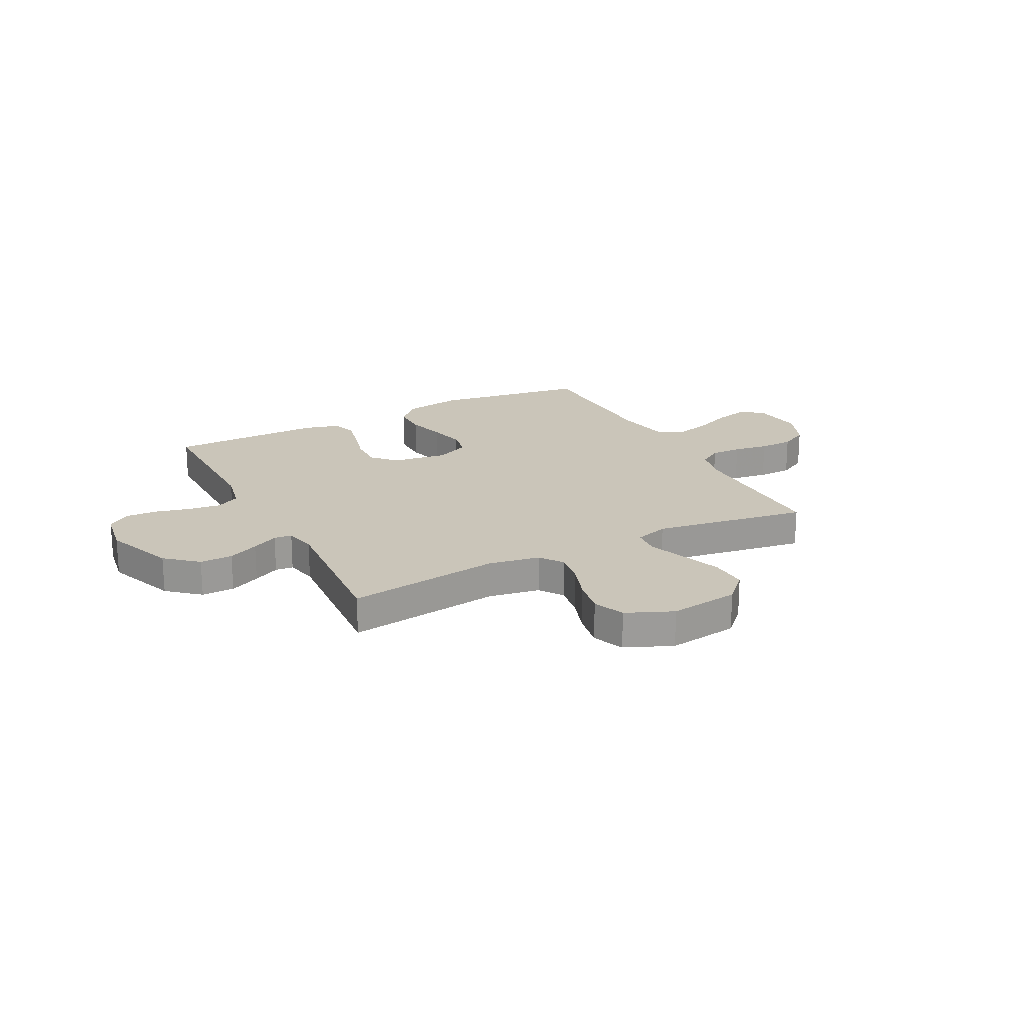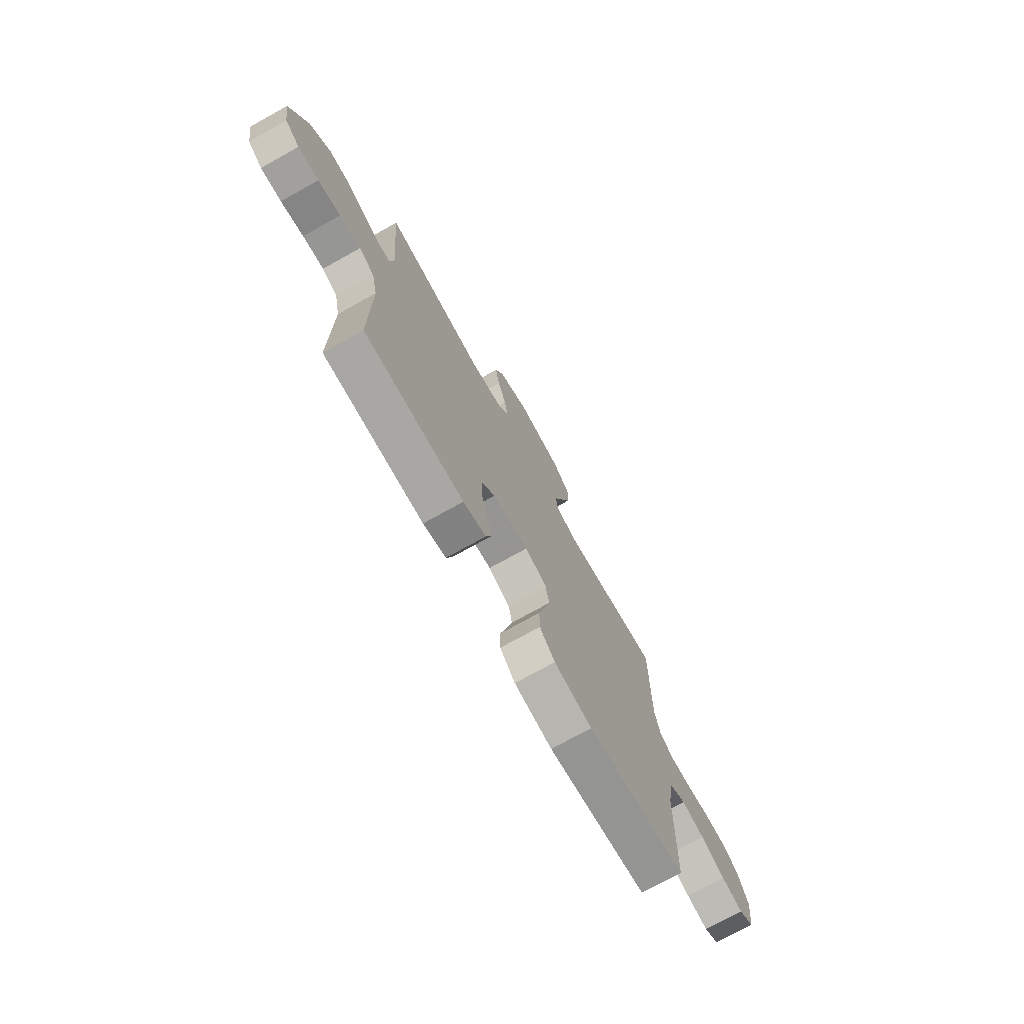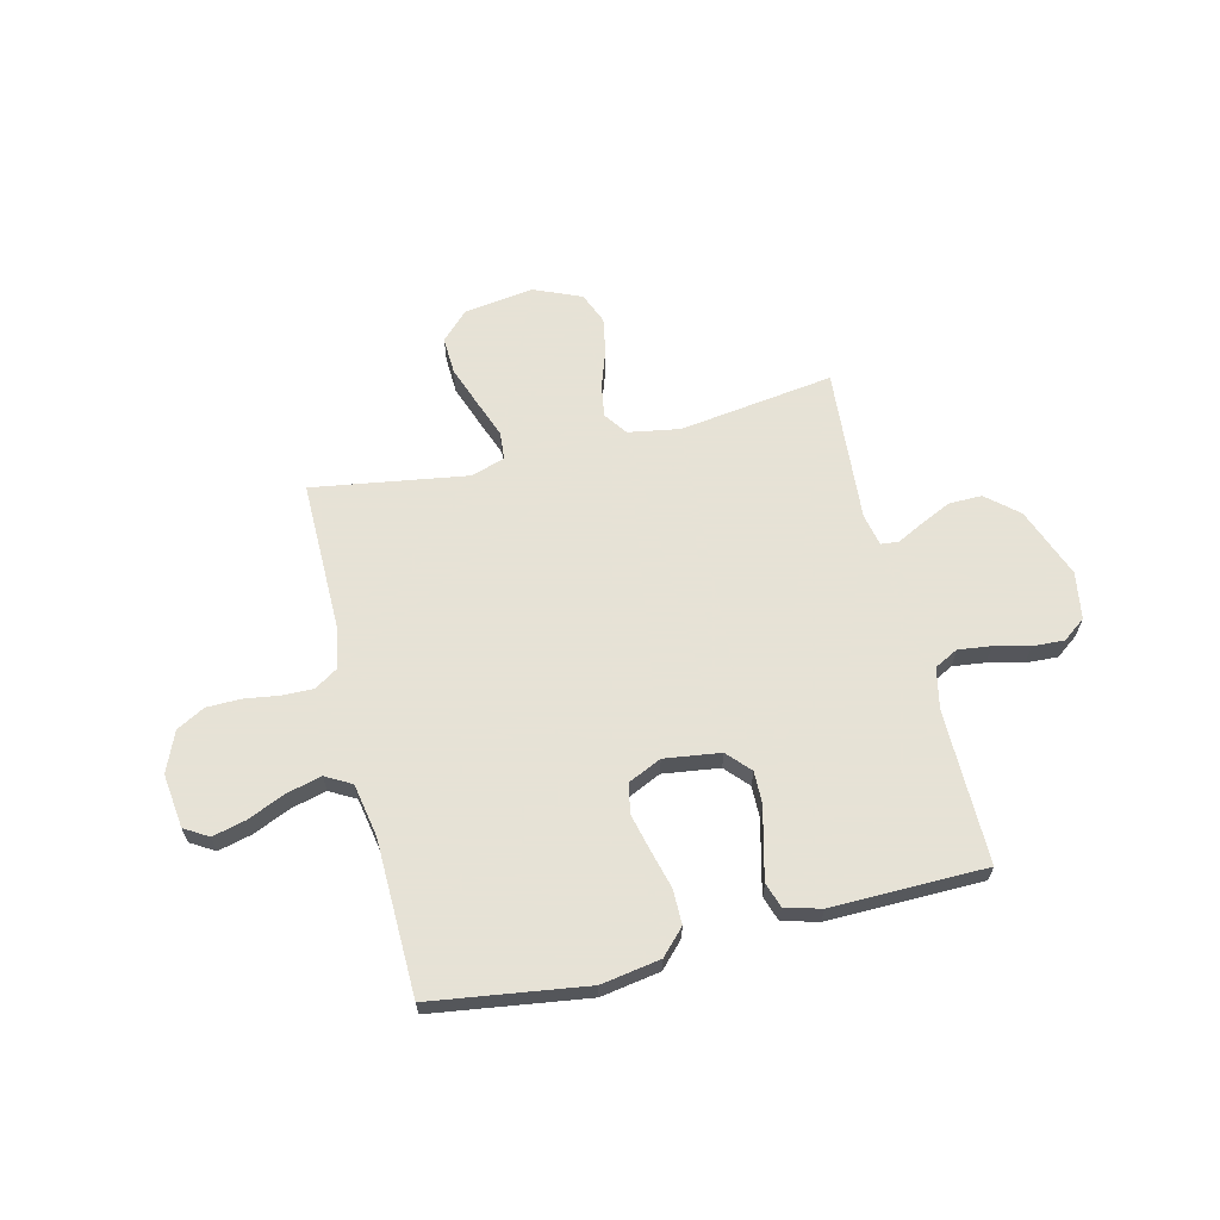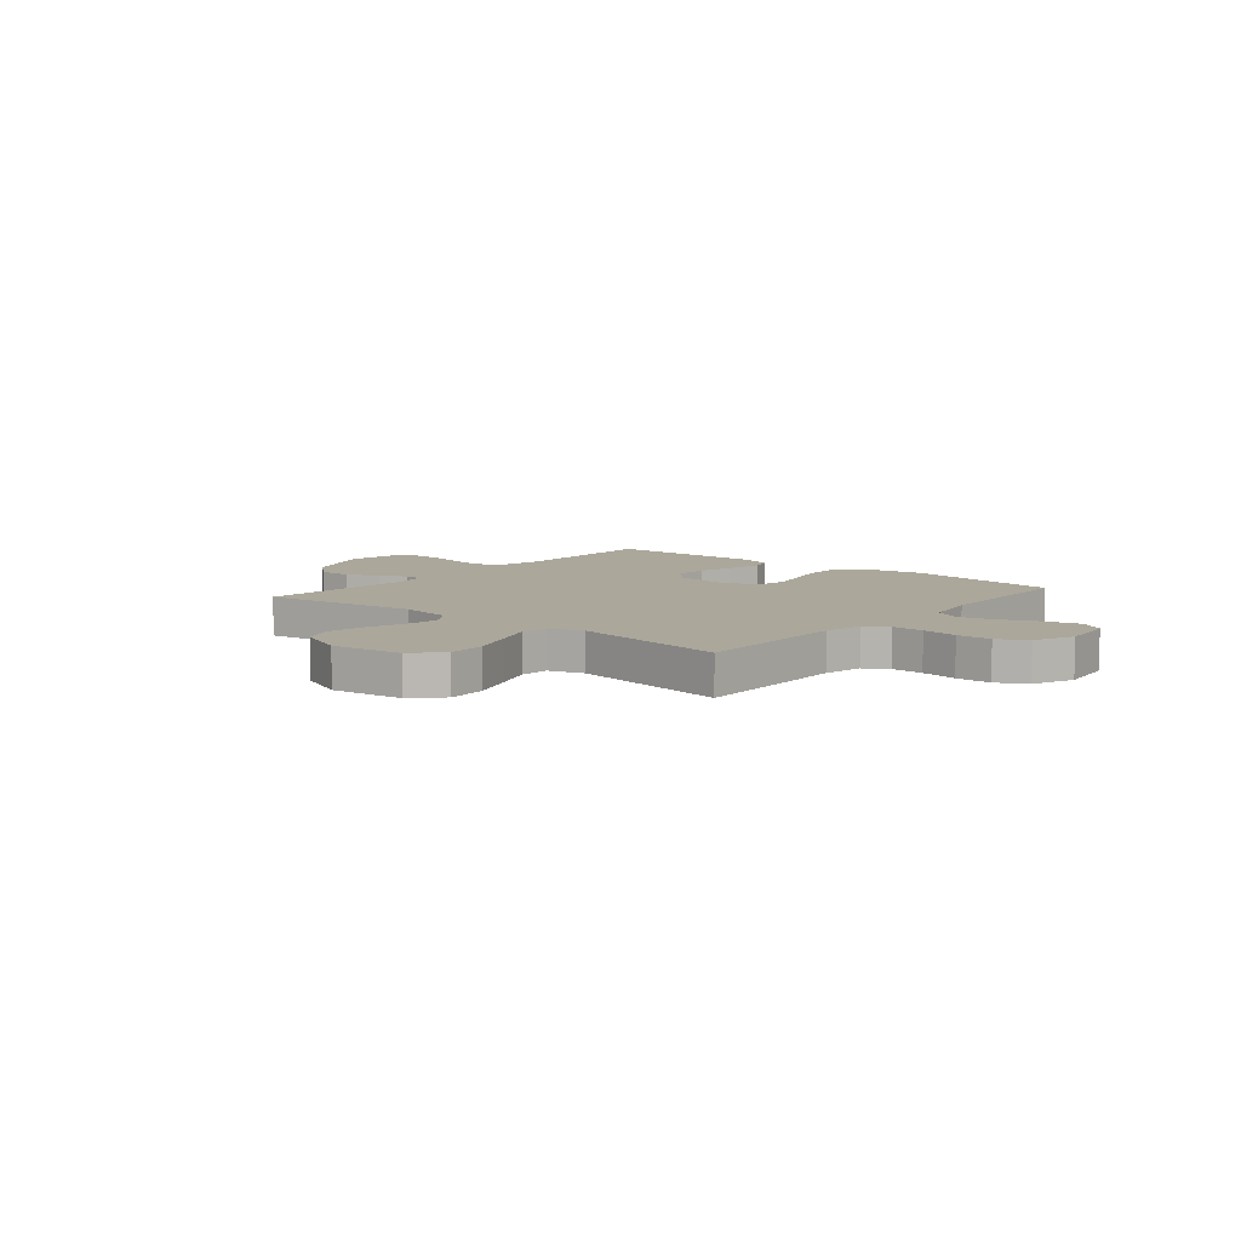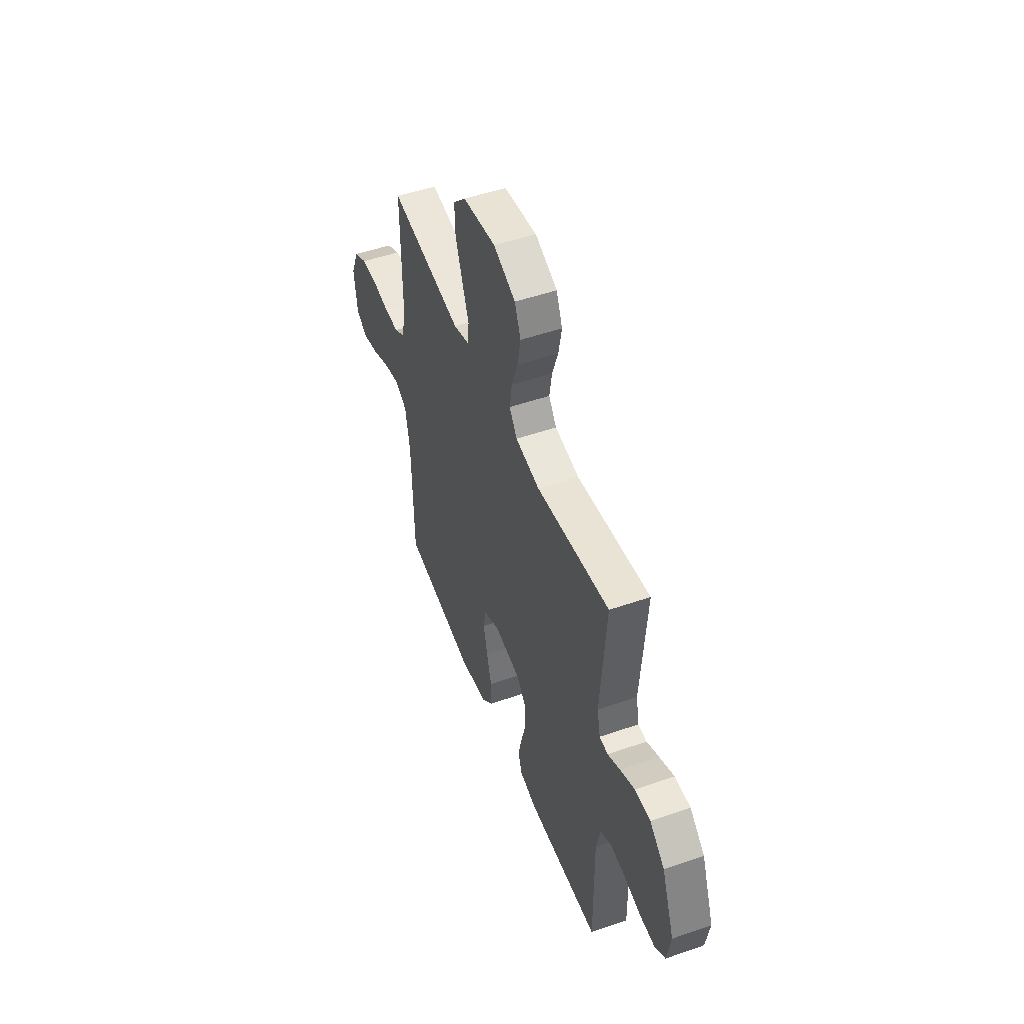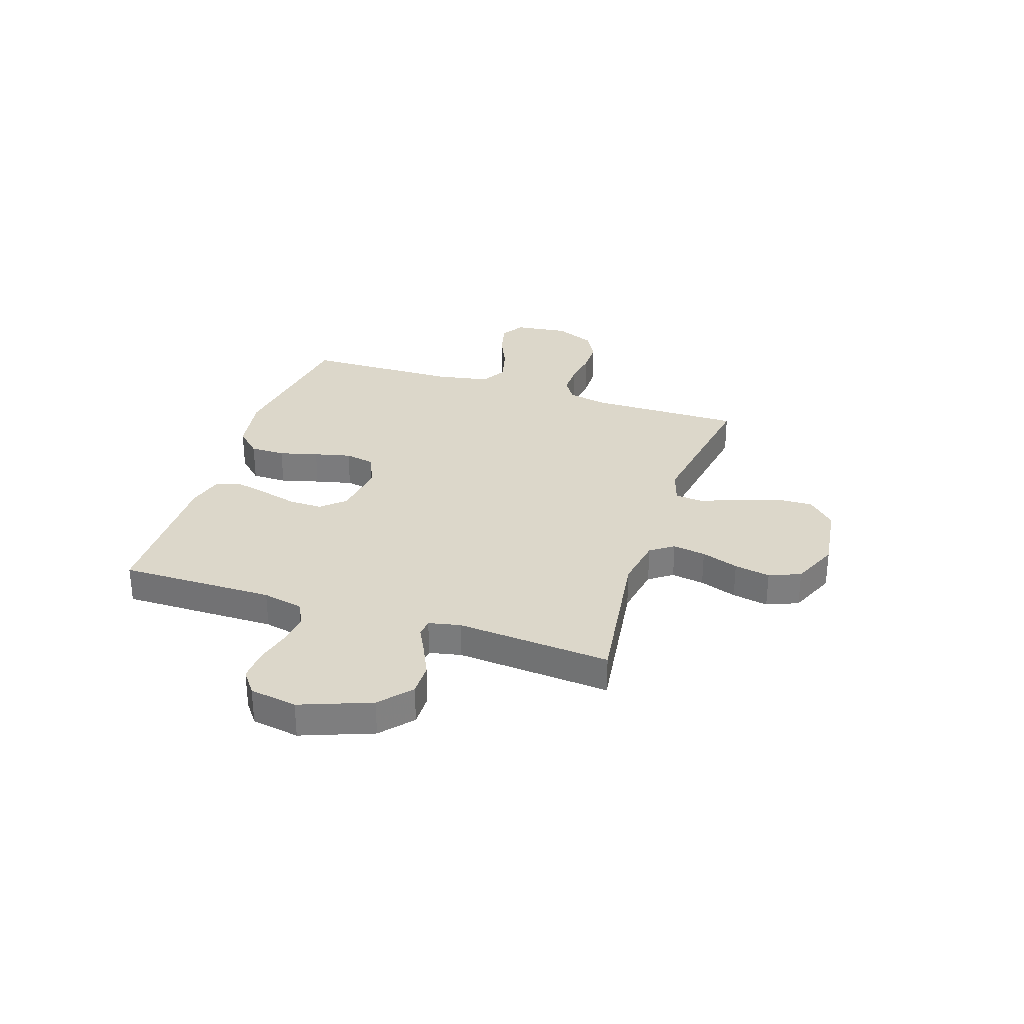
<metadata>
{"format":"obj","ext":"obj","renderer":"f3d","projection":"perspective","resolution":1024,"background":"white","views":[{"elev":20.6,"azim":-27.4,"up":"+Y"},{"elev":-73.8,"azim":-60.9,"up":"+Z"},{"elev":63.8,"azim":166.3,"up":"+Y"},{"elev":8.2,"azim":39.9,"up":"+Y"},{"elev":50.4,"azim":-110.8,"up":"+Z"},{"elev":30.8,"azim":-71.7,"up":"+Y"}]}
</metadata>
<code>
v -0.5 0.07 0.5
v -0.2 0.07 0.458
v -0.1 0.07 0.475
v -0.068 0.07 0.52
v -0.078 0.07 0.584
v -0.103 0.07 0.656
v -0.116 0.07 0.726
v -0.091 0.07 0.787
v 0 0.07 0.826
v 0.136 0.07 0.807
v 0.188 0.07 0.754
v 0.185 0.07 0.681
v 0.156 0.07 0.601
v 0.129 0.07 0.528
v 0.134 0.07 0.474
v 0.2 0.07 0.453
v 0.5 0.07 0.5
v 0.498 0.07 0.2
v 0.514 0.07 0.126
v 0.558 0.07 0.098
v 0.618 0.07 0.099
v 0.686 0.07 0.109
v 0.752 0.07 0.108
v 0.807 0.07 0.078
v 0.84 0.07 0
v 0.827 0.07 -0.105
v 0.781 0.07 -0.133
v 0.716 0.07 -0.117
v 0.643 0.07 -0.085
v 0.575 0.07 -0.068
v 0.525 0.07 -0.096
v 0.506 0.07 -0.2
v 0.5 0.07 -0.5
v 0.2 0.07 -0.543
v 0.085 0.07 -0.524
v 0.039 0.07 -0.476
v 0.039 0.07 -0.408
v 0.059 0.07 -0.333
v 0.076 0.07 -0.262
v 0.065 0.07 -0.205
v 0 0.07 -0.175
v -0.109 0.07 -0.19
v -0.15 0.07 -0.235
v -0.149 0.07 -0.3
v -0.13 0.07 -0.371
v -0.115 0.07 -0.437
v -0.131 0.07 -0.485
v -0.2 0.07 -0.504
v -0.5 0.07 -0.5
v -0.498 0.07 -0.2
v -0.515 0.07 -0.121
v -0.561 0.07 -0.097
v -0.624 0.07 -0.105
v -0.692 0.07 -0.122
v -0.754 0.07 -0.125
v -0.798 0.07 -0.092
v -0.813 0.07 0
v -0.761 0.07 0.137
v -0.7 0.07 0.19
v -0.636 0.07 0.189
v -0.576 0.07 0.161
v -0.525 0.07 0.135
v -0.49 0.07 0.138
v -0.477 0.07 0.2
v -0.5 0 0.5
v -0.2 0 0.458
v -0.1 0 0.475
v -0.068 0 0.52
v -0.078 0 0.584
v -0.103 0 0.656
v -0.116 0 0.726
v -0.091 0 0.787
v 0 0 0.826
v 0.136 0 0.807
v 0.188 0 0.754
v 0.185 0 0.681
v 0.156 0 0.601
v 0.129 0 0.528
v 0.134 0 0.474
v 0.2 0 0.453
v 0.5 0 0.5
v 0.498 0 0.2
v 0.514 0 0.126
v 0.558 0 0.098
v 0.618 0 0.099
v 0.686 0 0.109
v 0.752 0 0.108
v 0.807 0 0.078
v 0.84 0 0
v 0.827 0 -0.105
v 0.781 0 -0.133
v 0.716 0 -0.117
v 0.643 0 -0.085
v 0.575 0 -0.068
v 0.525 0 -0.096
v 0.506 0 -0.2
v 0.5 0 -0.5
v 0.2 0 -0.543
v 0.085 0 -0.524
v 0.039 0 -0.476
v 0.039 0 -0.408
v 0.059 0 -0.333
v 0.076 0 -0.262
v 0.065 0 -0.205
v 0 0 -0.175
v -0.109 0 -0.19
v -0.15 0 -0.235
v -0.149 0 -0.3
v -0.13 0 -0.371
v -0.115 0 -0.437
v -0.131 0 -0.485
v -0.2 0 -0.504
v -0.5 0 -0.5
v -0.498 0 -0.2
v -0.515 0 -0.121
v -0.561 0 -0.097
v -0.624 0 -0.105
v -0.692 0 -0.122
v -0.754 0 -0.125
v -0.798 0 -0.092
v -0.813 0 0
v -0.761 0 0.137
v -0.7 0 0.19
v -0.636 0 0.189
v -0.576 0 0.161
v -0.525 0 0.135
v -0.49 0 0.138
v -0.477 0 0.2
f 59 60 61 62
f 57 58 59 62
f 57 62 63
f 56 57 63
f 53 54 55 56
f 52 53 56 63
f 51 52 63
f 50 51 63 64
f 48 49 50 64
f 44 45 46 47
f 44 47 48 64
f 35 36 37 38
f 35 38 39
f 32 33 34 35
f 31 32 35 39
f 30 31 39 40
f 26 27 28 29
f 26 29 30
f 25 26 30
f 24 25 30
f 21 22 23 24
f 20 21 24 30
f 19 20 30 40
f 16 17 18
f 15 16 18 19
f 11 12 13 14
f 9 10 11 14
f 9 14 15
f 8 9 15
f 5 6 7 8
f 4 5 8 15
f 3 4 15 19
f 44 64 1 2
f 43 44 2
f 42 43 2 3
f 41 42 3 19
f 19 40 41
f 126 125 124 123
f 126 123 122 121
f 127 126 121
f 127 121 120
f 120 119 118 117
f 127 120 117 116
f 127 116 115
f 128 127 115 114
f 128 114 113 112
f 111 110 109 108
f 128 112 111 108
f 102 101 100 99
f 103 102 99
f 99 98 97 96
f 103 99 96 95
f 104 103 95 94
f 93 92 91 90
f 94 93 90
f 94 90 89
f 94 89 88
f 88 87 86 85
f 94 88 85 84
f 104 94 84 83
f 82 81 80
f 83 82 80 79
f 78 77 76 75
f 78 75 74 73
f 79 78 73
f 79 73 72
f 72 71 70 69
f 79 72 69 68
f 83 79 68 67
f 66 65 128 108
f 66 108 107
f 67 66 107 106
f 83 67 106 105
f 105 104 83
f 1 65 66 2
f 2 66 67 3
f 3 67 68 4
f 4 68 69 5
f 5 69 70 6
f 6 70 71 7
f 7 71 72 8
f 8 72 73 9
f 9 73 74 10
f 10 74 75 11
f 11 75 76 12
f 12 76 77 13
f 13 77 78 14
f 14 78 79 15
f 15 79 80 16
f 16 80 81 17
f 17 81 82 18
f 18 82 83 19
f 19 83 84 20
f 20 84 85 21
f 21 85 86 22
f 22 86 87 23
f 23 87 88 24
f 24 88 89 25
f 25 89 90 26
f 26 90 91 27
f 27 91 92 28
f 28 92 93 29
f 29 93 94 30
f 30 94 95 31
f 31 95 96 32
f 32 96 97 33
f 33 97 98 34
f 34 98 99 35
f 35 99 100 36
f 36 100 101 37
f 37 101 102 38
f 38 102 103 39
f 39 103 104 40
f 40 104 105 41
f 41 105 106 42
f 42 106 107 43
f 43 107 108 44
f 44 108 109 45
f 45 109 110 46
f 46 110 111 47
f 47 111 112 48
f 48 112 113 49
f 49 113 114 50
f 50 114 115 51
f 51 115 116 52
f 52 116 117 53
f 53 117 118 54
f 54 118 119 55
f 55 119 120 56
f 56 120 121 57
f 57 121 122 58
f 58 122 123 59
f 59 123 124 60
f 60 124 125 61
f 61 125 126 62
f 62 126 127 63
f 63 127 128 64
f 64 128 65 1

</code>
